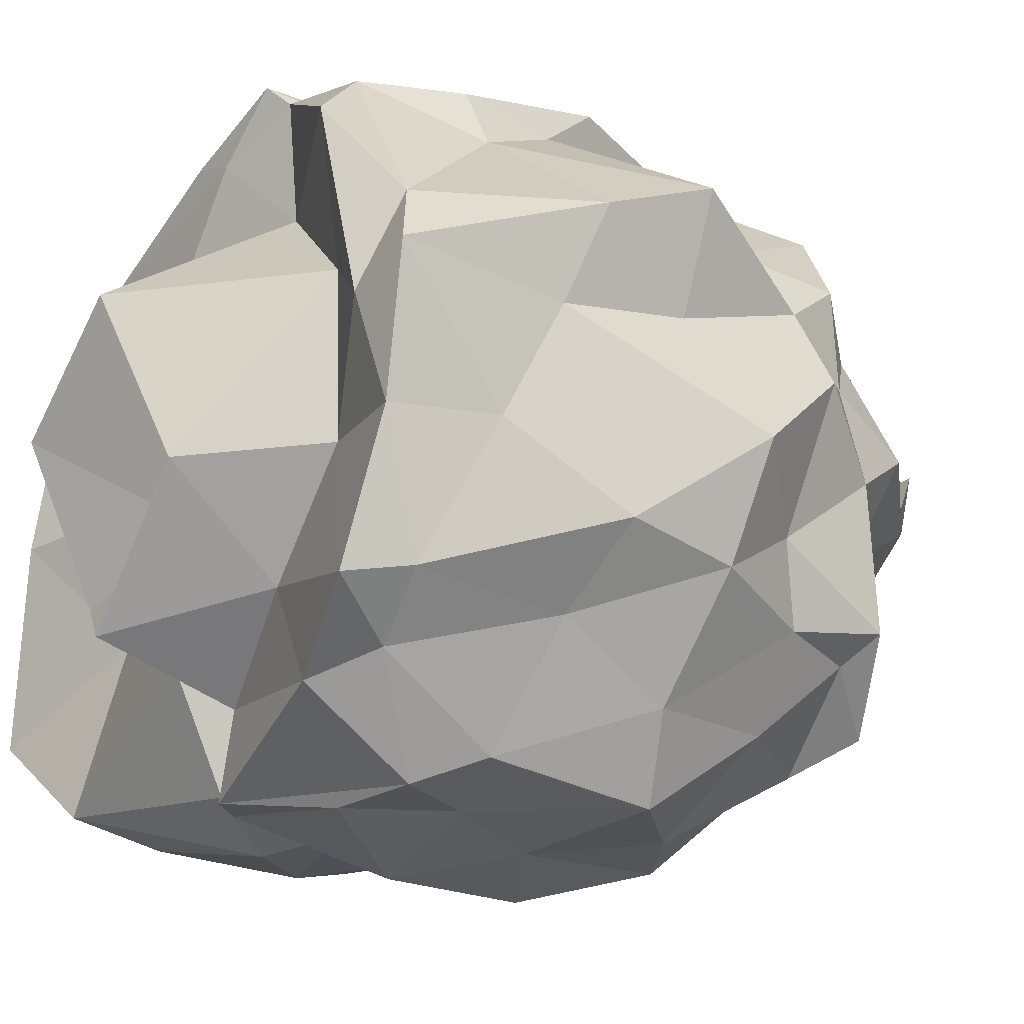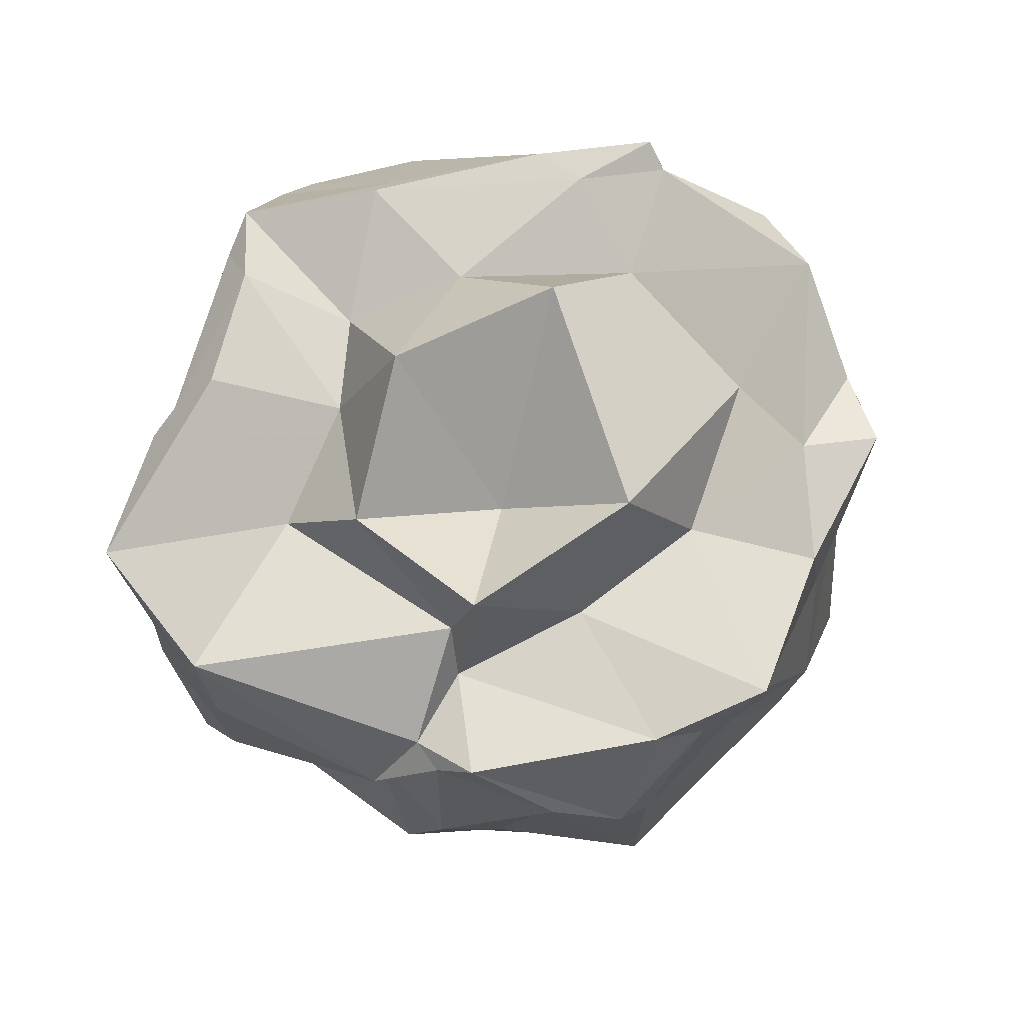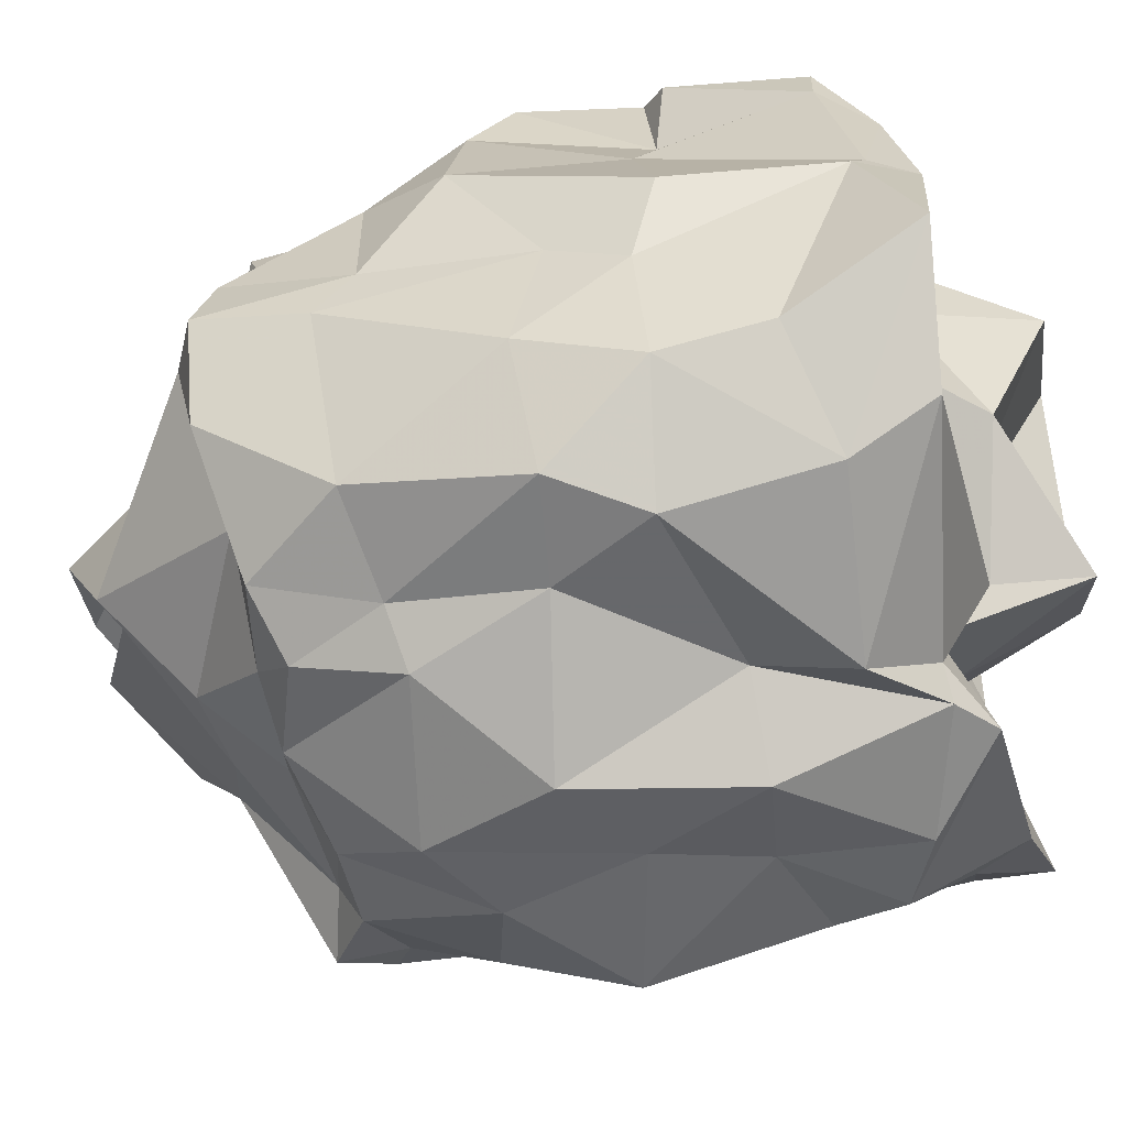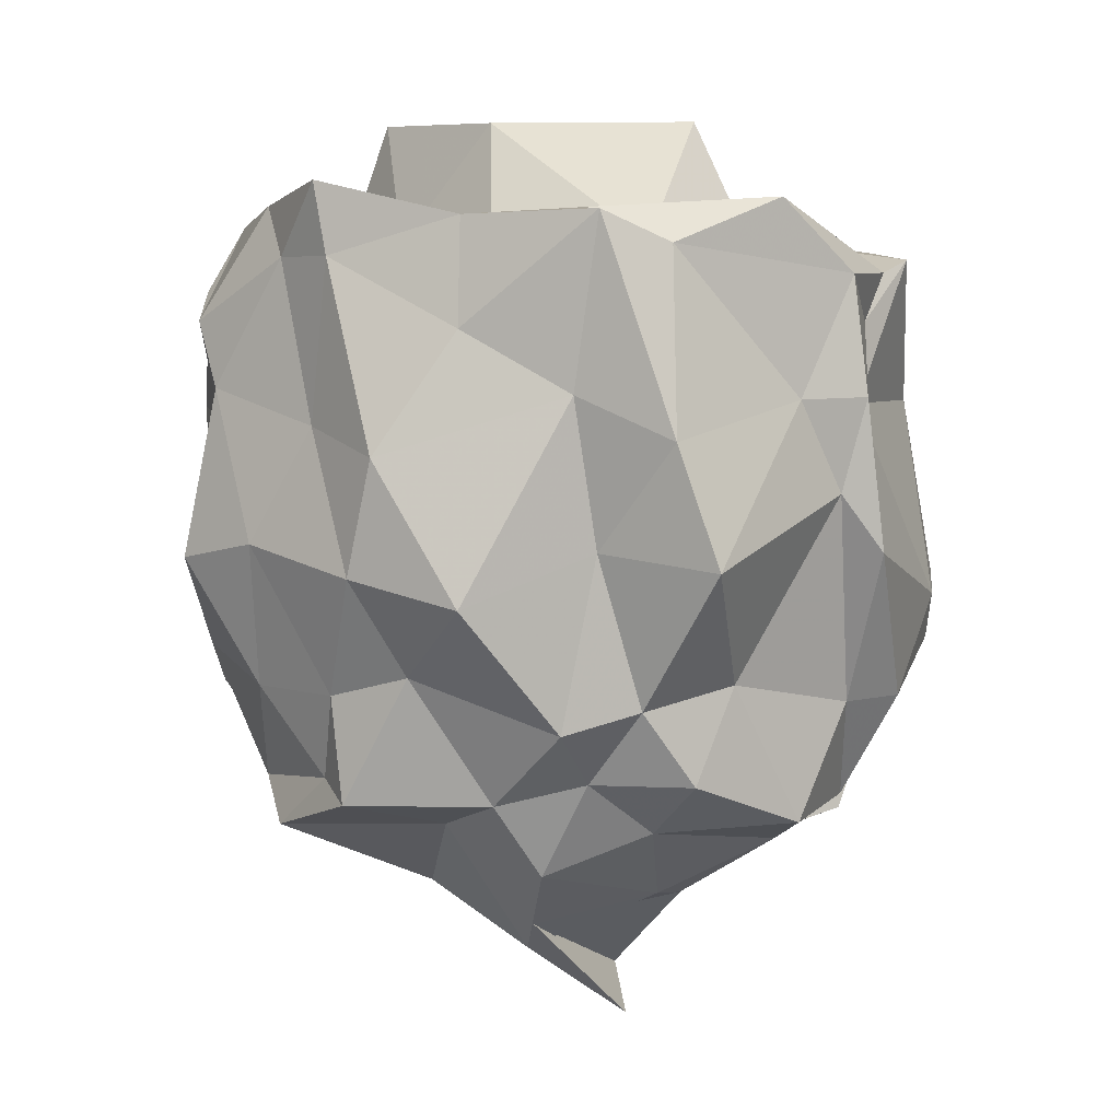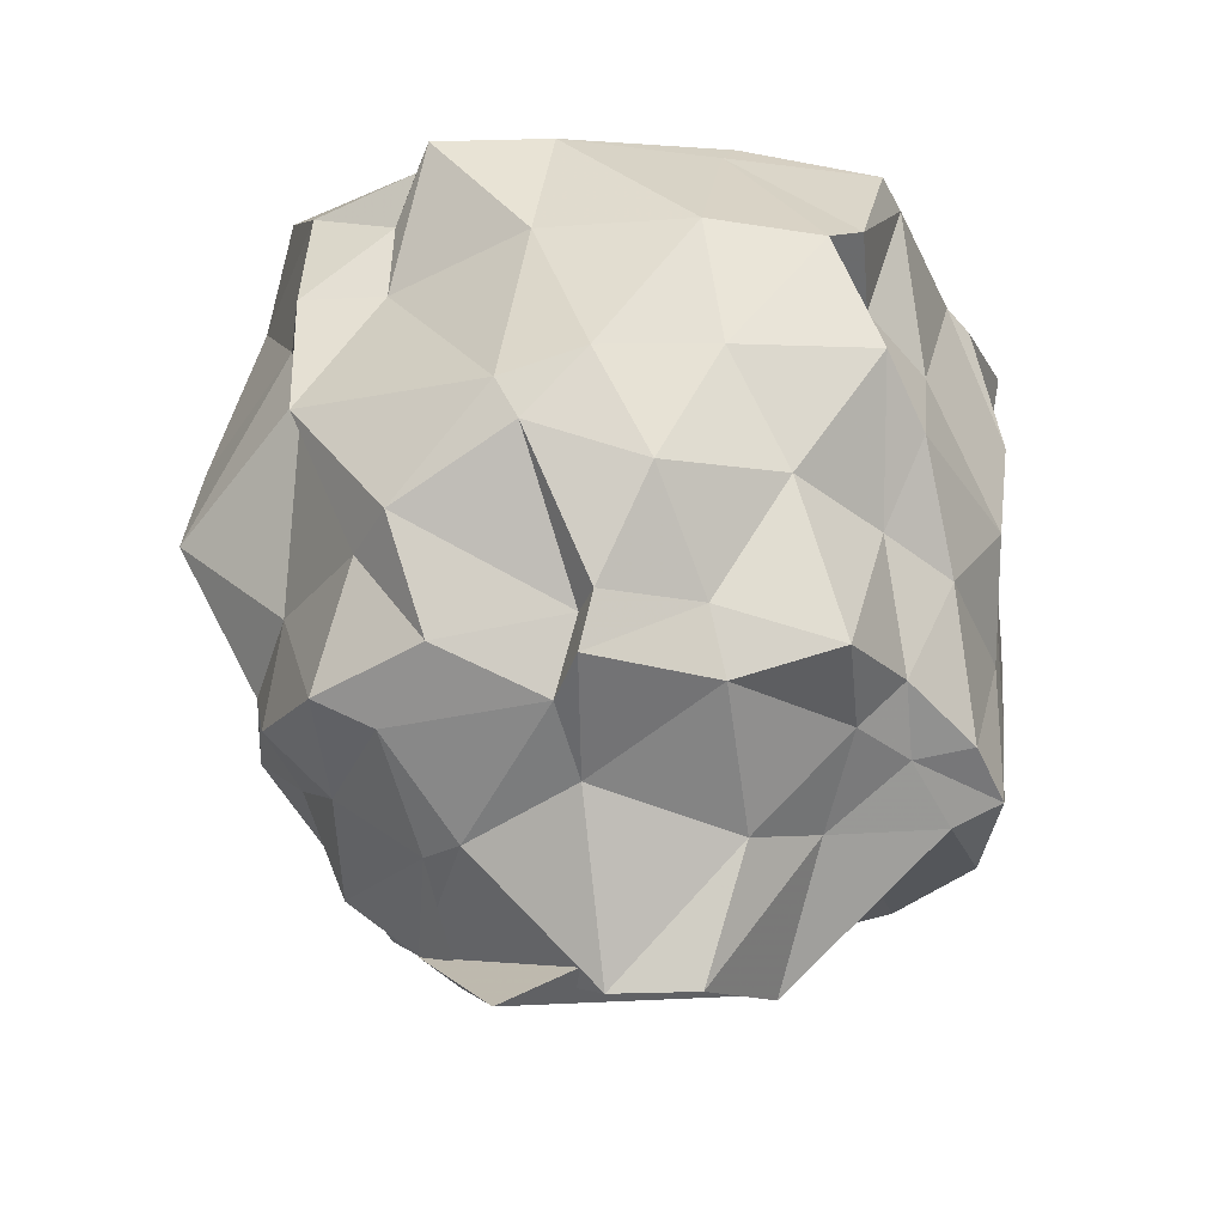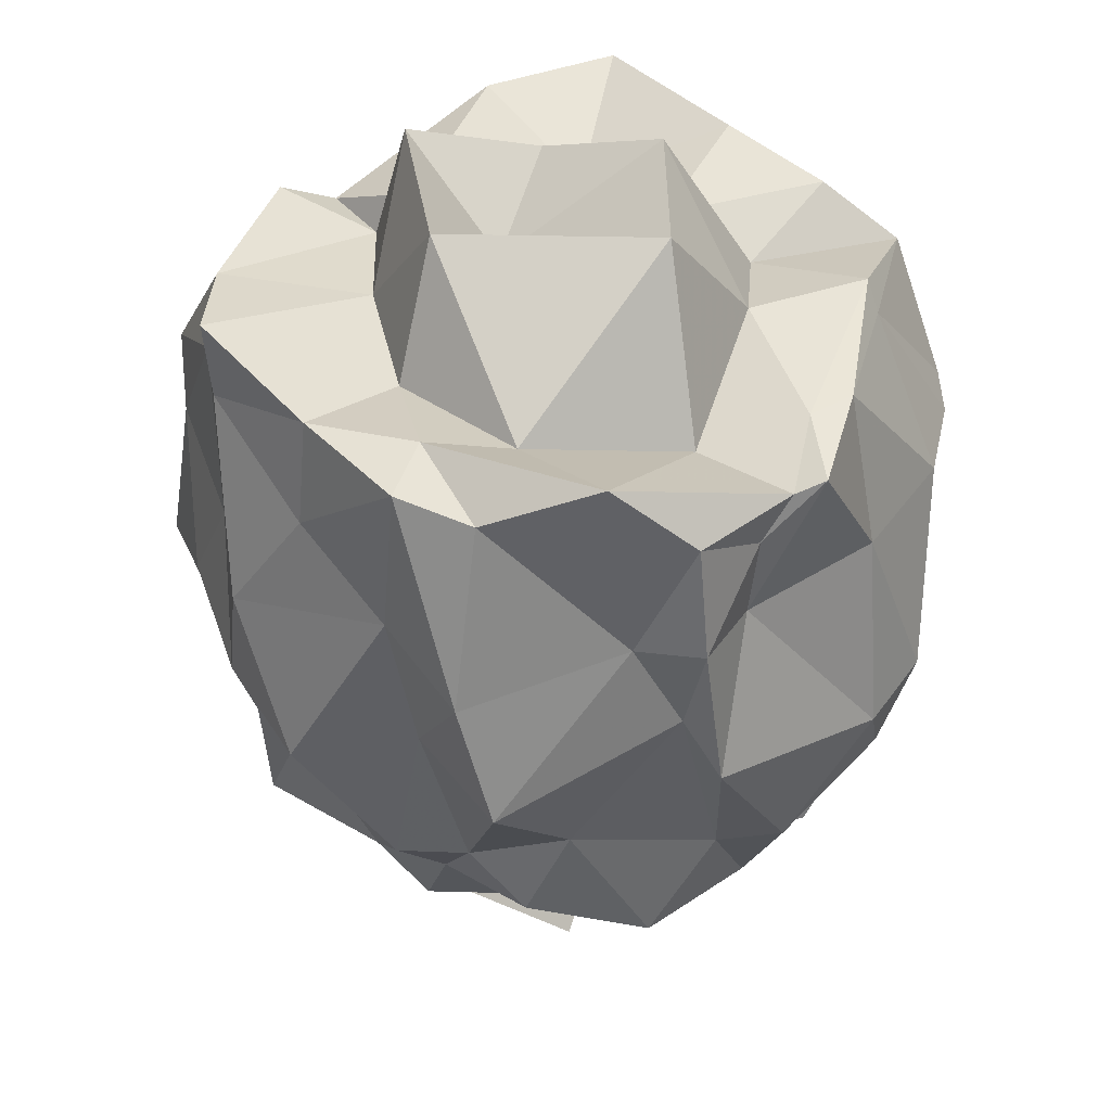
<metadata>
{"format":"obj","ext":"obj","renderer":"f3d","projection":"perspective","resolution":1024,"background":"white","views":[{"elev":-14.3,"azim":56.2,"up":"+Y"},{"elev":79.0,"azim":16.8,"up":"+Z"},{"elev":-62.1,"azim":-77.2,"up":"+Y"},{"elev":3.9,"azim":102.7,"up":"+Z"},{"elev":-37.1,"azim":-158.5,"up":"+Z"},{"elev":39.2,"azim":131.2,"up":"+Z"}]}
</metadata>
<code>
v -0.8665 -0.2576 1.02
v -1.223 -0.02811 -0.9916
v 0.07083 -0.1294 0.6933
v 0.1041 0.2566 1
v -0.01762 0.4266 0.9164
v -0.3844 0.8584 0.8469
v -0.6368 0.8607 0.7232
v -0.7732 0.9632 0.8999
v -1.079 0.8171 0.9362
v -1.478 0.6135 0.907
v -1.85 0.6033 0.505
v -1.872 0.2709 0.882
v -1.861 -0.2358 0.9667
v -1.899 -0.3247 0.9329
v -1.771 -0.8252 0.7063
v -1.494 -1.02 0.7923
v -1.005 -1.083 0.739
v -0.8283 -1.013 0.9185
v -0.4812 -1.024 0.8164
v -0.2902 -0.9815 0.7268
v -0.1379 -0.6857 0.8955
v 0.001552 -0.5125 0.8908
v 0.08183 0.1834 0.52
v 0.1133 0.4621 0.3997
v -0.2802 0.7295 0.5067
v -0.3794 0.8988 0.5136
v -0.6184 0.8443 0.4941
v -1.064 0.9314 0.5017
v -1.494 0.8415 0.4664
v -1.779 0.6847 0.4416
v -1.778 0.3532 0.4659
v -1.86 0.1013 0.4167
v -1.966 -0.3373 0.4842
v -1.867 -0.5333 0.4032
v -1.771 -0.8689 0.4165
v -1.479 -1.067 0.3633
v -1.028 -1.008 0.4844
v -0.7869 -1.146 0.4804
v -0.5028 -0.9989 0.4455
v -0.2184 -0.9076 0.5373
v -0.04165 -0.5696 0.435
v 0.1413 -0.3499 0.3547
v 0.02488 0.2345 0.1054
v 0.09851 0.5757 0.06121
v -0.3786 0.8282 0.25
v -0.411 0.9419 0.08772
v -1.015 1.024 -0.0664
v -1.257 1.001 -0.02183
v -1.522 0.7682 0.0888
v -1.879 0.5724 0.12
v -1.907 0.3577 0.002363
v -1.984 -0.07231 -0.02237
v -1.881 -0.4228 0.1995
v -1.814 -0.7323 0.1056
v -1.612 -1.027 0.1313
v -1.329 -1.022 0.09221
v -0.9018 -1.168 0.005174
v -0.6283 -1.076 0.1634
v -0.2064 -1 0.06293
v -0.07959 -0.7637 0.1095
v 0.108 -0.4264 0.03175
v 0.2008 -0.09836 -0.03837
v -0.04616 0.3425 -0.3213
v -0.2303 0.5607 -0.2627
v -0.56 0.8254 -0.3388
v -0.7042 0.9553 -0.3333
v -1.072 1.001 -0.1991
v -1.369 0.8711 -0.3144
v -1.623 0.5825 -0.213
v -1.76 0.2811 -0.2166
v -1.881 0.07553 -0.2578
v -1.88 -0.3238 -0.2528
v -1.858 -0.45 -0.3597
v -1.611 -0.8739 -0.3351
v -1.337 -0.9528 -0.2907
v -1.195 -1.043 -0.2638
v -0.7529 -1.082 -0.3446
v -0.5118 -1.032 -0.2088
v -0.2034 -0.78 -0.2926
v -0.05559 -0.5243 -0.2998
v -0.004535 -0.2926 -0.2403
v 0.04024 0.1399 -0.381
v -0.1425 0.4703 -0.5329
v -0.4052 0.7146 -0.6594
v -0.7492 0.7878 -0.6279
v -1.11 0.7039 -0.5812
v -1.181 0.7819 -0.5847
v -1.4 0.5908 -0.5552
v -1.693 0.4028 -0.6286
v -1.747 0.1019 -0.5477
v -1.85 -0.1459 -0.6174
v -1.863 -0.3443 -0.6654
v -1.714 -0.6092 -0.674
v -1.406 -0.8641 -0.6037
v -1.219 -0.9411 -0.5459
v -0.9739 -0.8954 -0.6297
v -0.6537 -0.8627 -0.5858
v -0.4355 -0.8368 -0.5798
v -0.158 -0.5751 -0.5419
v -0.0628 -0.4955 -0.6028
v -0.0924 -0.07706 -0.5958
v -0.1151 0.1807 -0.5306
v 0.02623 -0.1345 0.995
v -0.09162 0.1695 1.016
v -0.2224 0.6855 1.045
v -0.7117 0.9038 0.8613
v -0.939 0.7795 0.9311
v -1.501 0.5557 0.9842
v -1.863 0.4086 0.884
v -1.779 0.1898 1.028
v -1.762 -0.1508 1.094
v -1.892 -0.7091 1.074
v -1.563 -0.9387 1.021
v -0.9066 -0.9532 0.9118
v -0.73 -0.9988 1.013
v -0.2621 -0.7634 1.043
v -0.008994 -0.5514 1.095
v -0.3307 -0.1385 0.9184
v -0.3129 0.3038 0.9355
v -0.7155 0.5758 0.8331
v -1.185 0.3794 0.967
v -1.464 0.1745 0.894
v -1.403 -0.1009 0.9742
v -1.451 -0.4598 0.9233
v -0.901 -0.6314 1.058
v -0.8522 -0.7324 0.9101
v -0.5684 -0.4672 0.9486
v -0.5211 -0.1898 1.286
v -0.8932 0.3295 1.313
v -1.251 0.009935 1.331
v -1.238 -0.4265 1.146
v -0.8429 -0.5877 1.313
v -0.2825 0.3277 -0.6852
v -0.5495 0.627 -0.7306
v -1.015 0.6243 -0.7632
v -1.124 0.7407 -0.73
v -1.408 0.4958 -0.724
v -1.613 0.1159 -0.6649
v -1.692 -0.09169 -0.6521
v -1.727 -0.3109 -0.7333
v -1.434 -0.6172 -0.6532
v -1.153 -0.8136 -0.6494
v -0.8471 -0.7587 -0.6614
v -0.4533 -0.6954 -0.6456
v -0.2694 -0.7451 -0.6951
v -0.2607 -0.256 -0.6747
v -0.1842 0.0358 -0.8002
v -0.5301 0.2938 -0.8989
v -0.6513 0.3373 -0.9167
v -0.9966 0.3995 -0.8506
v -1.316 0.09232 -0.9026
v -1.443 -0.1173 -0.8008
v -1.215 -0.3986 -1.08
v -1.001 -0.5972 -0.8642
v -0.7652 -0.5495 -0.8379
v -0.574 -0.3829 -0.8956
v -0.4761 -0.07305 -1.062
v -0.3718 -0.03119 -0.9713
v -0.9191 0.04947 -1.235
v -1.143 -0.04119 -1.227
v -1.143 -0.4382 -1.03
v -0.6773 0.174 -1.285
f 3 23 4
f 4 23 24
f 4 24 5
f 5 24 25
f 5 25 6
f 6 25 26
f 6 26 7
f 7 26 27
f 7 27 8
f 8 27 28
f 8 28 9
f 9 28 29
f 9 29 10
f 10 29 30
f 10 30 11
f 11 30 31
f 11 31 12
f 12 31 32
f 12 32 13
f 13 32 33
f 13 33 14
f 14 33 34
f 14 34 15
f 15 34 35
f 15 35 16
f 16 35 36
f 16 36 17
f 17 36 37
f 17 37 18
f 18 37 38
f 18 38 19
f 19 38 39
f 19 39 20
f 20 39 40
f 20 40 21
f 21 40 41
f 21 41 22
f 22 41 42
f 22 42 3
f 3 42 23
f 23 43 24
f 24 43 44
f 24 44 25
f 25 44 45
f 25 45 26
f 26 45 46
f 26 46 27
f 27 46 47
f 27 47 28
f 28 47 48
f 28 48 29
f 29 48 49
f 29 49 30
f 30 49 50
f 30 50 31
f 31 50 51
f 31 51 32
f 32 51 52
f 32 52 33
f 33 52 53
f 33 53 34
f 34 53 54
f 34 54 35
f 35 54 55
f 35 55 36
f 36 55 56
f 36 56 37
f 37 56 57
f 37 57 38
f 38 57 58
f 38 58 39
f 39 58 59
f 39 59 40
f 40 59 60
f 40 60 41
f 41 60 61
f 41 61 42
f 42 61 62
f 42 62 23
f 23 62 43
f 43 63 44
f 44 63 64
f 44 64 45
f 45 64 65
f 45 65 46
f 46 65 66
f 46 66 47
f 47 66 67
f 47 67 48
f 48 67 68
f 48 68 49
f 49 68 69
f 49 69 50
f 50 69 70
f 50 70 51
f 51 70 71
f 51 71 52
f 52 71 72
f 52 72 53
f 53 72 73
f 53 73 54
f 54 73 74
f 54 74 55
f 55 74 75
f 55 75 56
f 56 75 76
f 56 76 57
f 57 76 77
f 57 77 58
f 58 77 78
f 58 78 59
f 59 78 79
f 59 79 60
f 60 79 80
f 60 80 61
f 61 80 81
f 61 81 62
f 62 81 82
f 62 82 43
f 43 82 63
f 63 83 64
f 64 83 84
f 64 84 65
f 65 84 85
f 65 85 66
f 66 85 86
f 66 86 67
f 67 86 87
f 67 87 68
f 68 87 88
f 68 88 69
f 69 88 89
f 69 89 70
f 70 89 90
f 70 90 71
f 71 90 91
f 71 91 72
f 72 91 92
f 72 92 73
f 73 92 93
f 73 93 74
f 74 93 94
f 74 94 75
f 75 94 95
f 75 95 76
f 76 95 96
f 76 96 77
f 77 96 97
f 77 97 78
f 78 97 98
f 78 98 79
f 79 98 99
f 79 99 80
f 80 99 100
f 80 100 81
f 81 100 101
f 81 101 82
f 82 101 102
f 82 102 63
f 63 102 83
f 103 104 118
f 104 119 118
f 104 105 119
f 105 120 119
f 105 106 120
f 106 107 120
f 107 121 120
f 107 108 121
f 108 122 121
f 108 109 122
f 109 110 122
f 110 123 122
f 110 111 123
f 111 124 123
f 111 112 124
f 112 113 124
f 113 125 124
f 113 114 125
f 114 126 125
f 114 115 126
f 115 116 126
f 116 127 126
f 116 117 127
f 117 118 127
f 117 103 118
f 118 119 128
f 119 129 128
f 119 120 129
f 120 121 129
f 121 130 129
f 121 122 130
f 122 123 130
f 123 131 130
f 123 124 131
f 124 125 131
f 125 132 131
f 125 126 132
f 126 127 132
f 127 128 132
f 127 118 128
f 133 148 134
f 134 148 149
f 134 149 135
f 135 149 150
f 135 150 136
f 136 150 137
f 137 150 151
f 137 151 138
f 138 151 152
f 138 152 139
f 139 152 140
f 140 152 153
f 140 153 141
f 141 153 154
f 141 154 142
f 142 154 143
f 143 154 155
f 143 155 144
f 144 155 156
f 144 156 145
f 145 156 146
f 146 156 157
f 146 157 147
f 147 157 148
f 147 148 133
f 148 158 149
f 149 158 159
f 149 159 150
f 150 159 151
f 151 159 160
f 151 160 152
f 152 160 153
f 153 160 161
f 153 161 154
f 154 161 155
f 155 161 162
f 155 162 156
f 156 162 157
f 157 162 158
f 157 158 148
f 3 4 103
f 103 4 104
f 4 5 104
f 104 5 105
f 5 6 105
f 105 6 106
f 6 7 106
f 7 8 106
f 106 8 107
f 8 9 107
f 107 9 108
f 9 10 108
f 108 10 109
f 10 11 109
f 11 12 109
f 109 12 110
f 12 13 110
f 110 13 111
f 13 14 111
f 111 14 112
f 14 15 112
f 15 16 112
f 112 16 113
f 16 17 113
f 113 17 114
f 17 18 114
f 114 18 115
f 18 19 115
f 19 20 115
f 115 20 116
f 20 21 116
f 116 21 117
f 21 22 117
f 117 22 103
f 22 3 103
f 83 133 84
f 84 133 134
f 84 134 85
f 85 134 135
f 85 135 86
f 86 135 136
f 86 136 87
f 87 136 88
f 88 136 137
f 88 137 89
f 89 137 138
f 89 138 90
f 90 138 139
f 90 139 91
f 91 139 92
f 92 139 140
f 92 140 93
f 93 140 141
f 93 141 94
f 94 141 142
f 94 142 95
f 95 142 96
f 96 142 143
f 96 143 97
f 97 143 144
f 97 144 98
f 98 144 145
f 98 145 99
f 99 145 100
f 100 145 146
f 100 146 101
f 101 146 147
f 101 147 102
f 102 147 133
f 102 133 83
f 128 129 1
f 129 130 1
f 130 131 1
f 131 132 1
f 132 128 1
f 159 158 2
f 160 159 2
f 161 160 2
f 162 161 2
f 158 162 2

</code>
